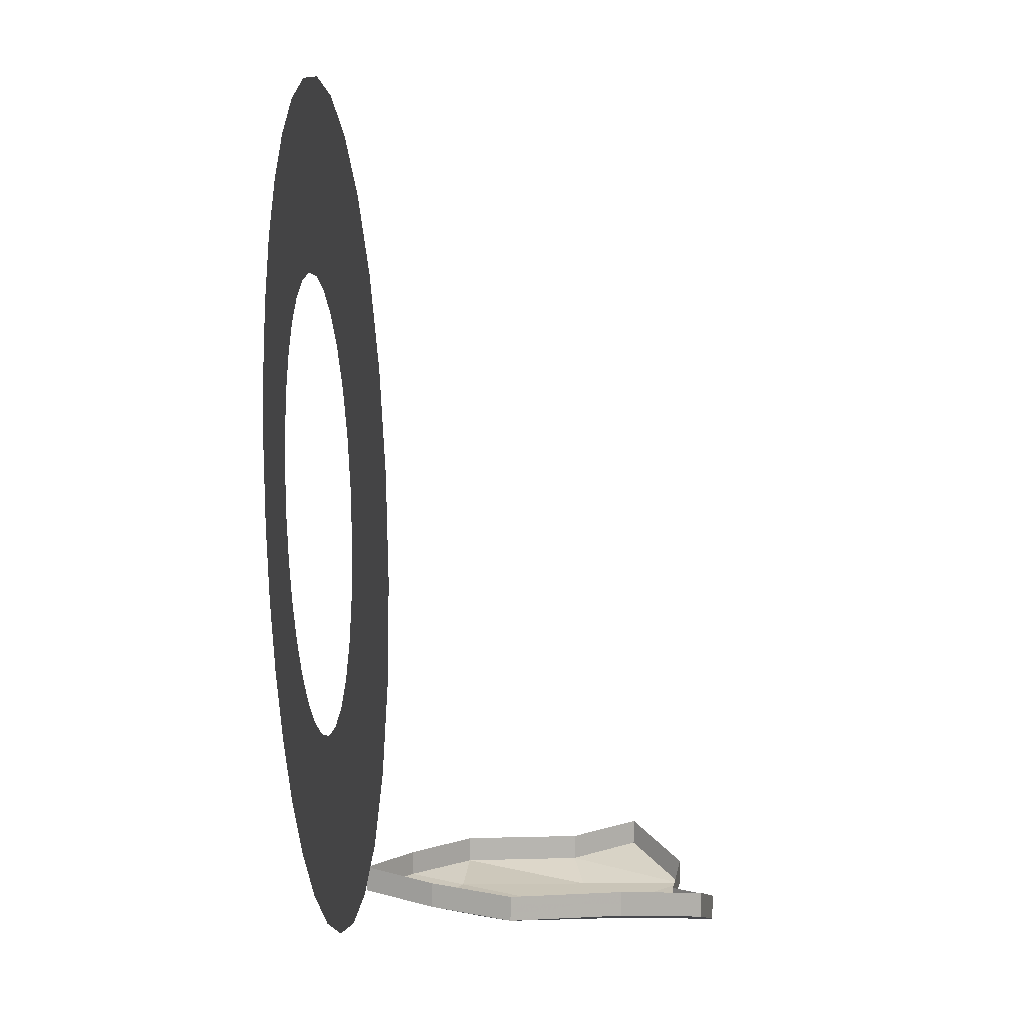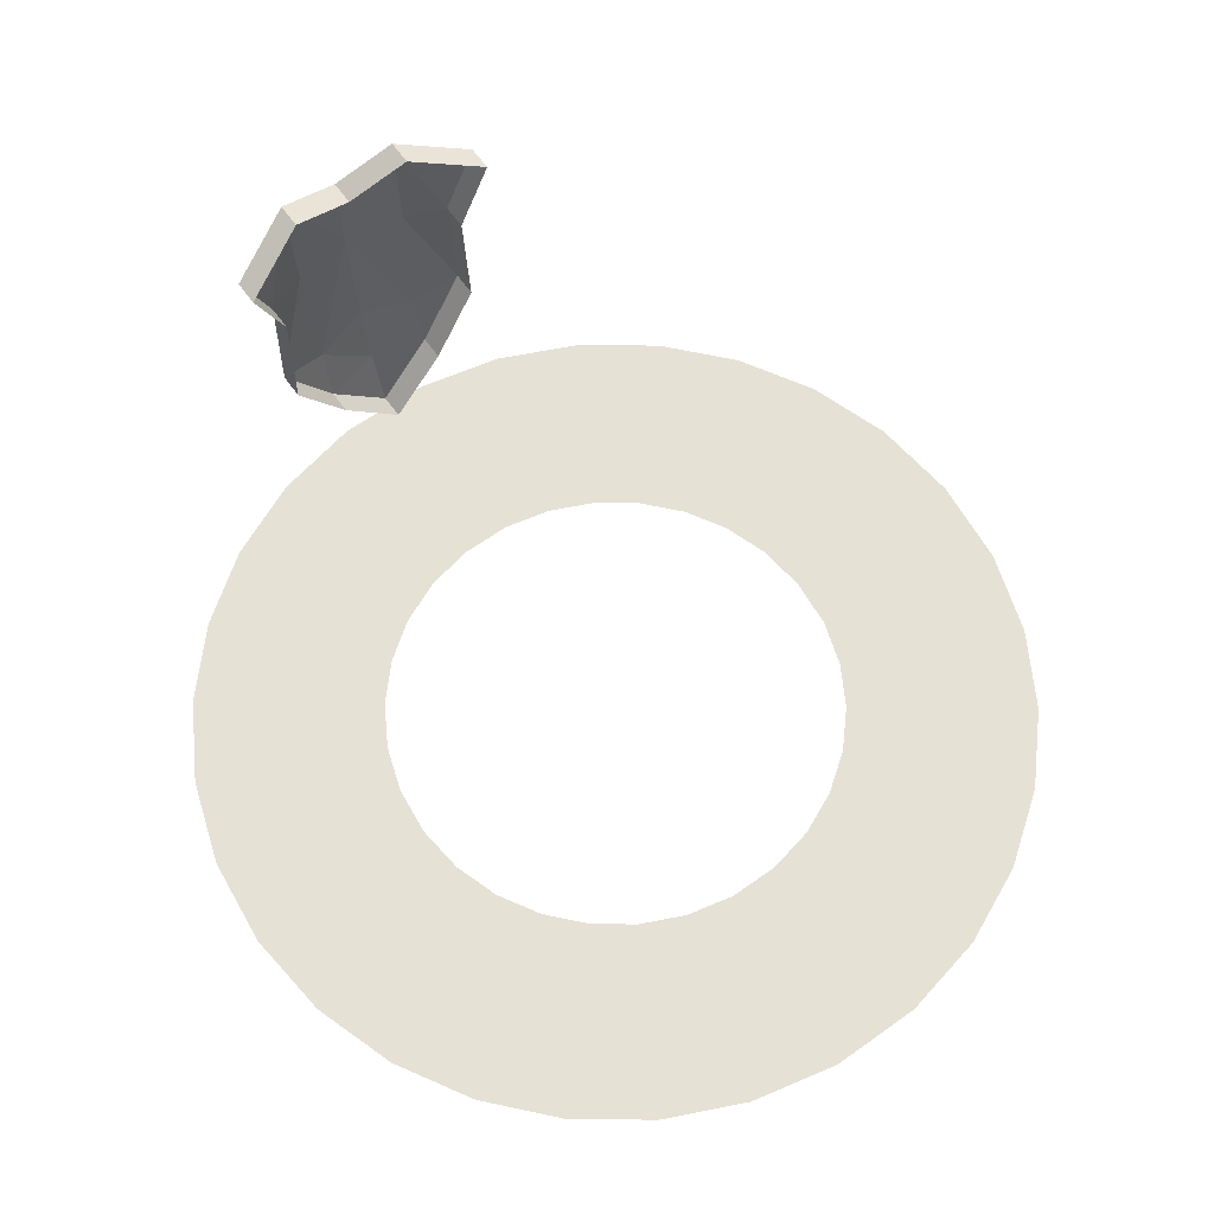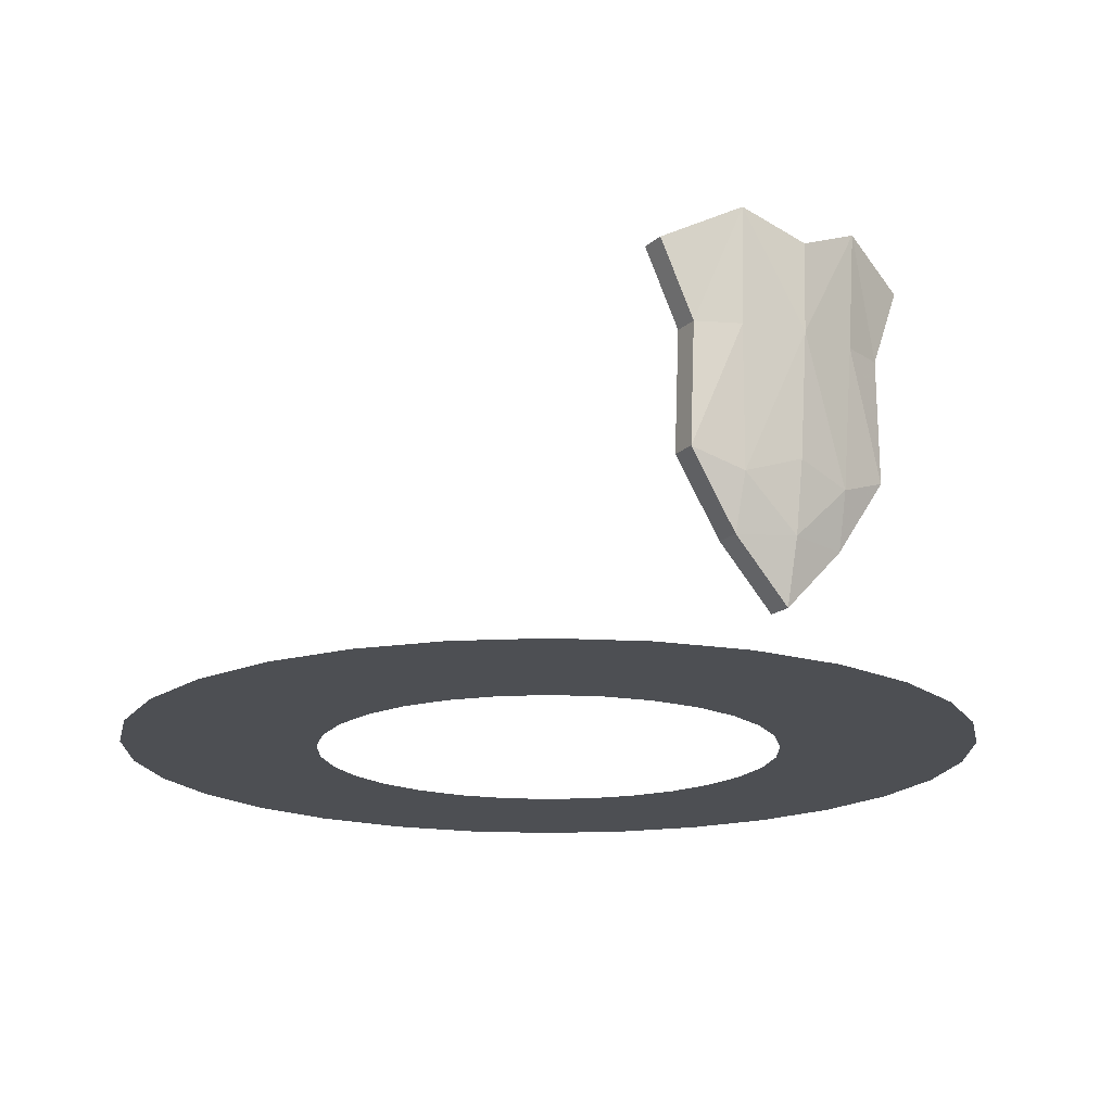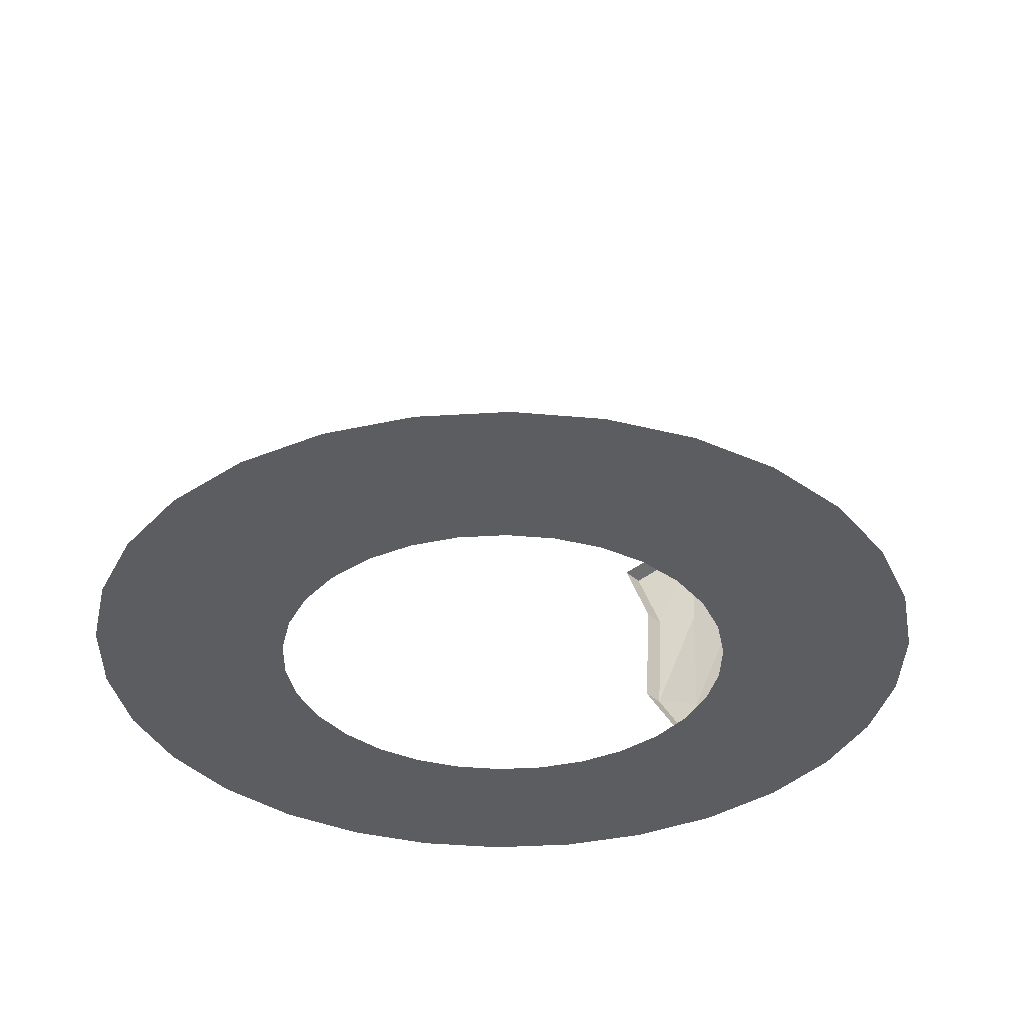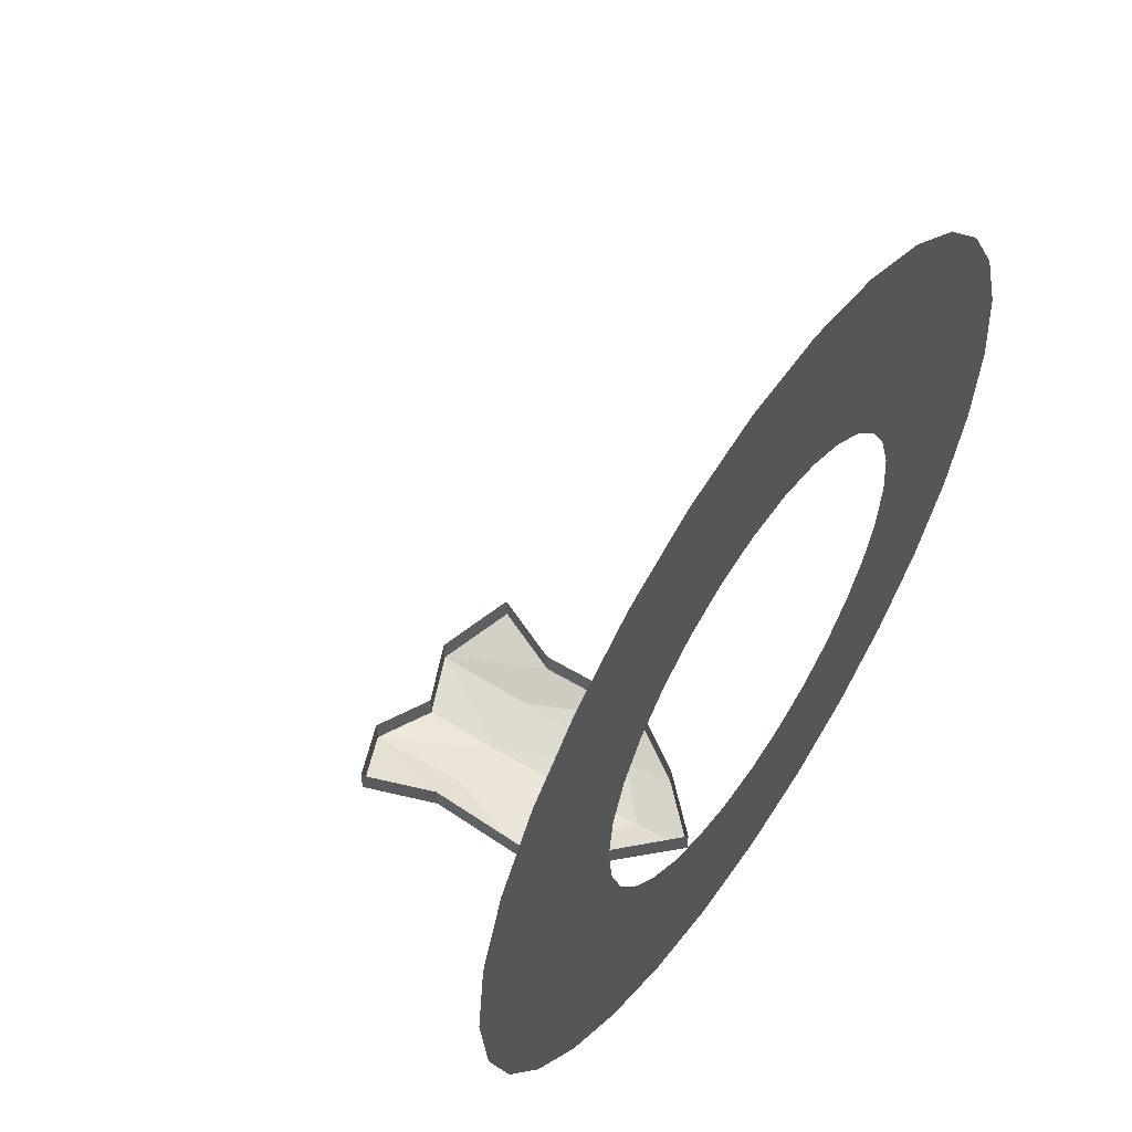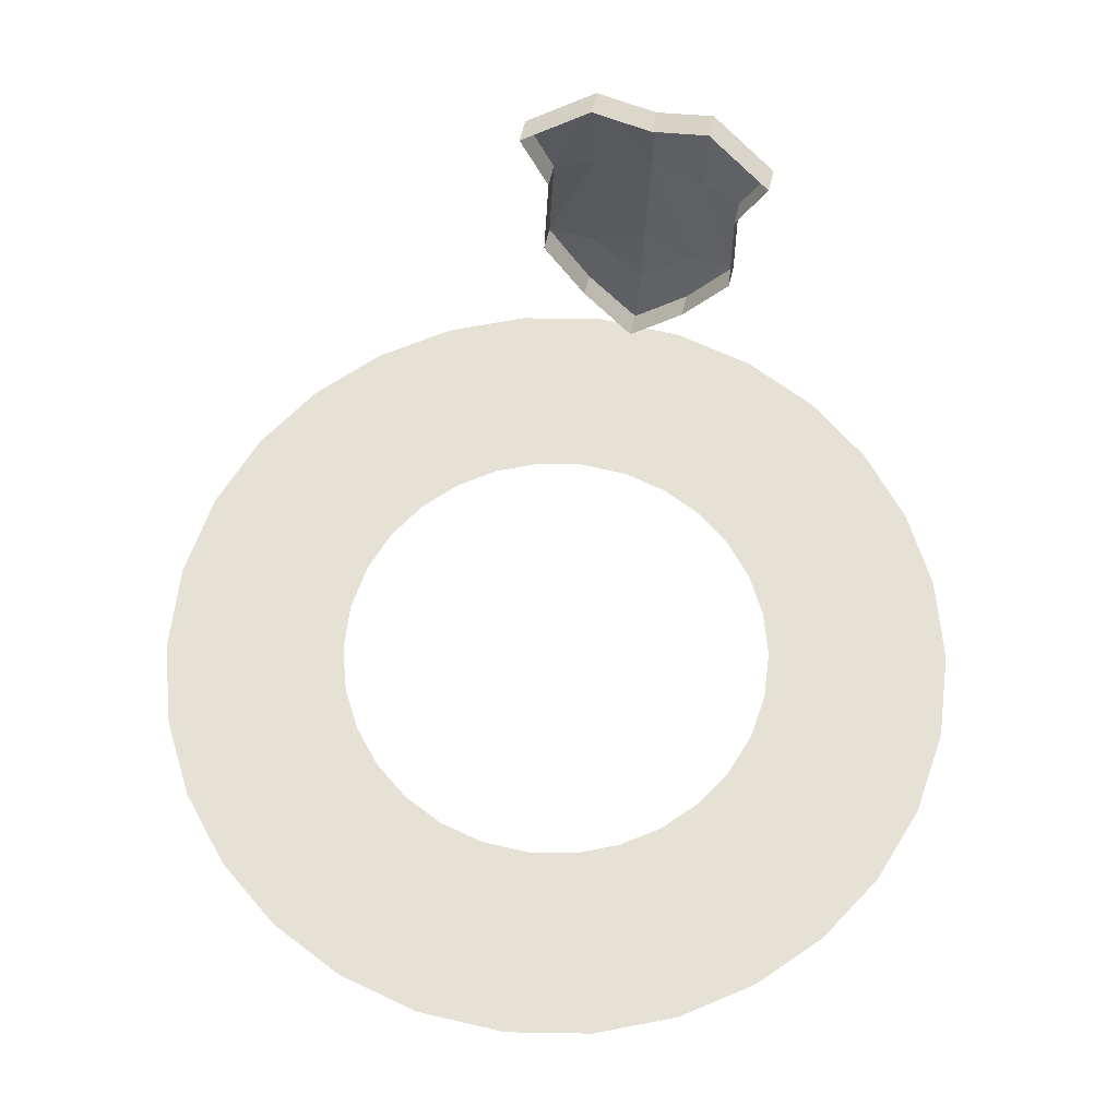
<metadata>
{"format":"obj","ext":"obj","renderer":"f3d","projection":"perspective","resolution":1024,"background":"white","views":[{"elev":9.2,"azim":-102.8,"up":"+Y"},{"elev":64.1,"azim":144.3,"up":"+Z"},{"elev":-17.5,"azim":-30.7,"up":"+Z"},{"elev":-35.7,"azim":-139.0,"up":"+Z"},{"elev":56.6,"azim":124.2,"up":"+Y"},{"elev":64.3,"azim":-166.7,"up":"+Z"}]}
</metadata>
<code>
g dun#1
v -5.006 -40.91 25.46
v 0.1904 -41.87 27.15
v 0.09276 -43.05 38.32
v -5.597 -41.84 38.28
v 0.2484 -40.76 20.6
v -9.533 -40.28 38.25
v -5.828 -42.6 48.78
v -12.55 -39.93 45.46
v 0.000623 -43.48 46.38
v -9.758 -39.9 27.08
v -5.147 -39.49 20.25
v 0.3002 -39.12 14.7
v 5.419 -40.91 25.53
v 5.782 -41.84 38.38
v 9.719 -40.28 38.44
v 12.55 -39.93 45.68
v 5.927 -42.6 48.89
v 10.14 -39.9 27.24
v 5.65 -39.49 20.34
v -5.828 -40.2 48.8
v -12.55 -37.53 45.48
v -9.533 -37.88 38.27
v 0.000623 -41.08 46.4
v -9.758 -37.5 27.1
v -5.147 -37.09 20.27
v 0.3002 -36.72 14.72
v 9.719 -37.88 38.46
v 12.55 -37.53 45.7
v 5.927 -40.21 48.91
v 10.14 -37.5 27.26
v 5.65 -37.2 20.36
f 1 2 3
f 3 4 1
f 5 2 1
f 6 7 8
f 4 3 7
f 7 3 9
f 7 6 4
f 4 6 10
f 10 1 4
f 1 11 5
f 1 10 11
f 11 12 5
f 13 14 3
f 3 2 13
f 5 13 2
f 15 16 17
f 14 17 3
f 17 9 3
f 17 14 15
f 14 13 18
f 18 15 14
f 13 5 19
f 13 19 18
f 19 5 12
f 20 21 8
f 8 7 20
f 21 22 6
f 6 8 21
f 23 20 7
f 7 9 23
f 22 24 10
f 10 6 22
f 24 25 11
f 11 10 24
f 25 26 12
f 12 11 25
f 27 28 16
f 16 15 27
f 28 29 17
f 17 16 28
f 29 23 9
f 9 17 29
f 30 27 15
f 15 18 30
f 31 30 18
f 18 19 31
f 26 31 19
f 19 12 26
g Plane03
v -22.32 0.01354 10
v -40.89 0.02486 10
v -21.81 -4.778 10
v -39.95 -8.739 10
v -20.34 -9.194 10
v -37.25 -16.87 10
v -18.02 -13.16 10
v -33 -24.14 10
v -14.95 -16.56 10
v -27.41 -30.34 10
v -11.26 -19.27 10
v -20.65 -35.29 10
v -7.054 -21.18 10
v -12.93 -38.8 10
v -2.446 -22.19 10
v -4.456 -40.65 10
v 2.433 -22.19 10
v 4.432 -40.65 10
v 7.042 -21.18 10
v 12.91 -38.81 10
v 11.24 -19.28 10
v 20.63 -35.3 10
v 14.94 -16.57 10
v 27.39 -30.35 10
v 18.01 -13.17 10
v 32.99 -24.15 10
v 20.33 -9.205 10
v 37.24 -16.89 10
v 21.8 -4.79 10
v 39.95 -8.763 10
v 22.32 2e-06 10
v 40.89 5e-06 10
v 21.8 4.79 10
v 39.95 8.763 10
v 20.33 9.205 10
v 37.24 16.89 10
v 18.01 13.17 10
v 32.99 24.15 10
v 14.94 16.57 10
v 27.39 30.35 10
v 11.24 19.28 10
v 20.63 35.3 10
v 7.042 21.18 10
v 12.91 38.81 10
v 2.433 22.19 10
v 4.432 40.65 10
v -2.446 22.19 10
v -4.456 40.65 10
v -7.054 21.18 10
v -12.93 38.8 10
v -11.26 19.27 10
v -20.65 35.29 10
v -14.95 16.56 10
v -27.41 30.34 10
v -18.02 13.16 10
v -33 24.14 10
v -20.34 9.194 10
v -37.25 16.87 10
v -21.81 4.777 10
v -39.95 8.739 10
v -22.32 -0.01368 10
v -40.89 -0.02477 10
f 32 33 34
f 35 34 33
f 34 35 36
f 37 36 35
f 36 37 38
f 39 38 37
f 38 39 40
f 41 40 39
f 40 41 42
f 43 42 41
f 42 43 44
f 45 44 43
f 44 45 46
f 47 46 45
f 46 47 48
f 49 48 47
f 48 49 50
f 51 50 49
f 50 51 52
f 53 52 51
f 52 53 54
f 55 54 53
f 54 55 56
f 57 56 55
f 56 57 58
f 59 58 57
f 58 59 60
f 61 60 59
f 60 61 62
f 63 62 61
f 62 63 64
f 65 64 63
f 64 65 66
f 67 66 65
f 66 67 68
f 69 68 67
f 68 69 70
f 71 70 69
f 70 71 72
f 73 72 71
f 72 73 74
f 75 74 73
f 74 75 76
f 77 76 75
f 76 77 78
f 79 78 77
f 78 79 80
f 81 80 79
f 80 81 82
f 83 82 81
f 82 83 84
f 85 84 83
f 84 85 86
f 87 86 85
f 86 87 88
f 89 88 87
f 88 89 90
f 91 90 89
f 90 91 92
f 93 92 91

</code>
